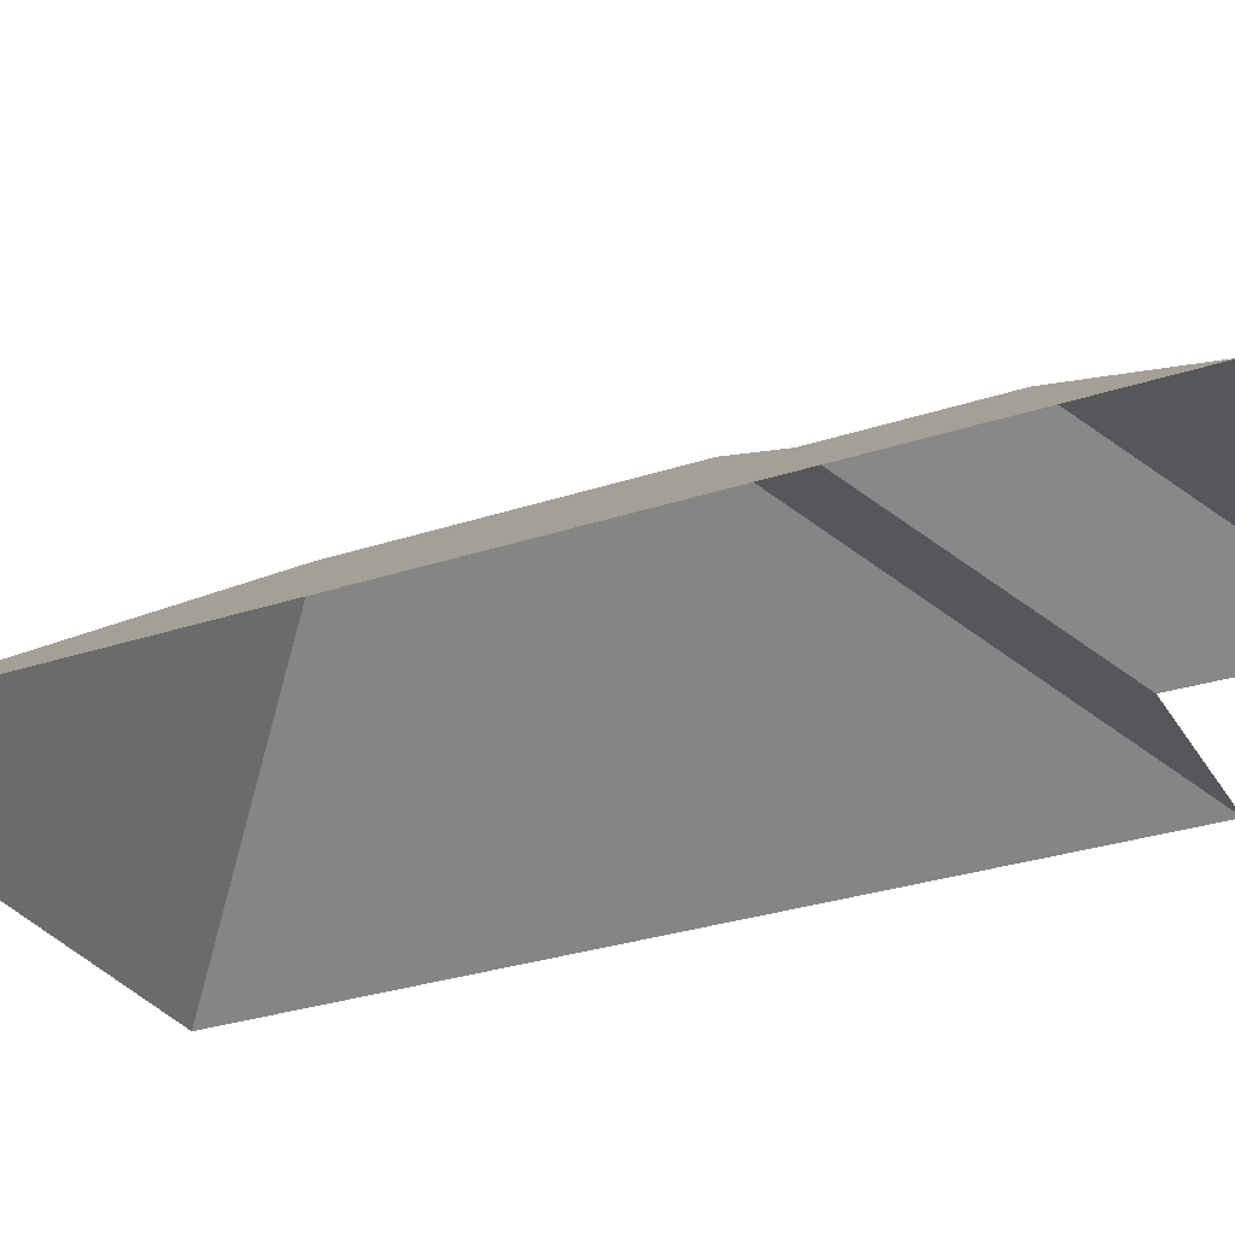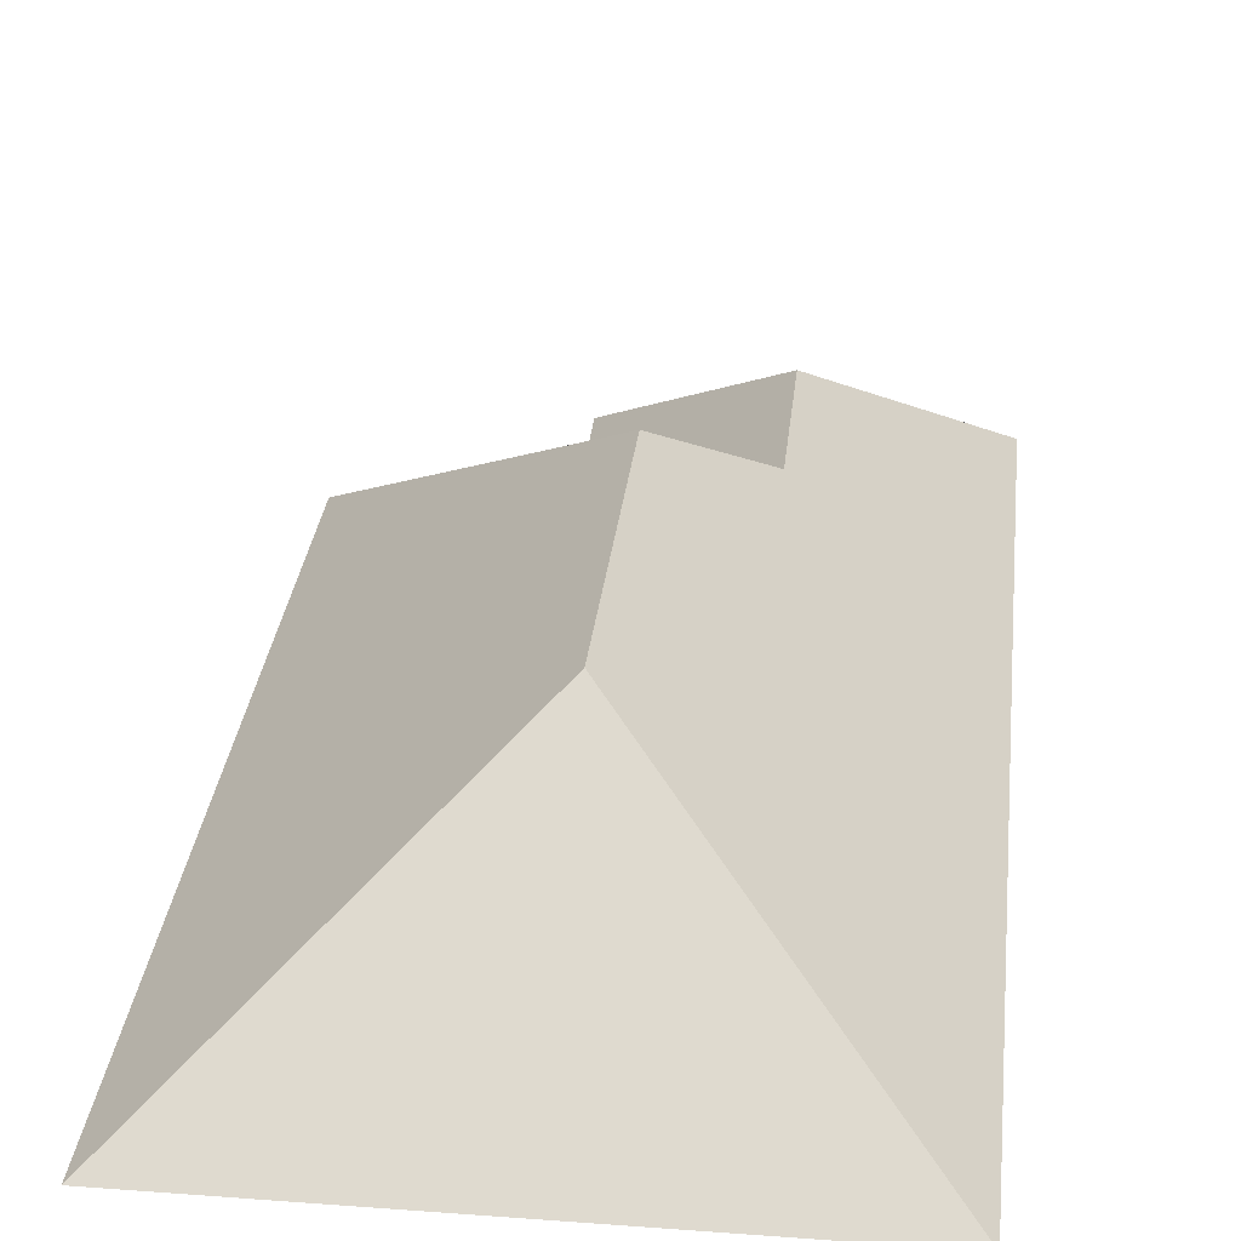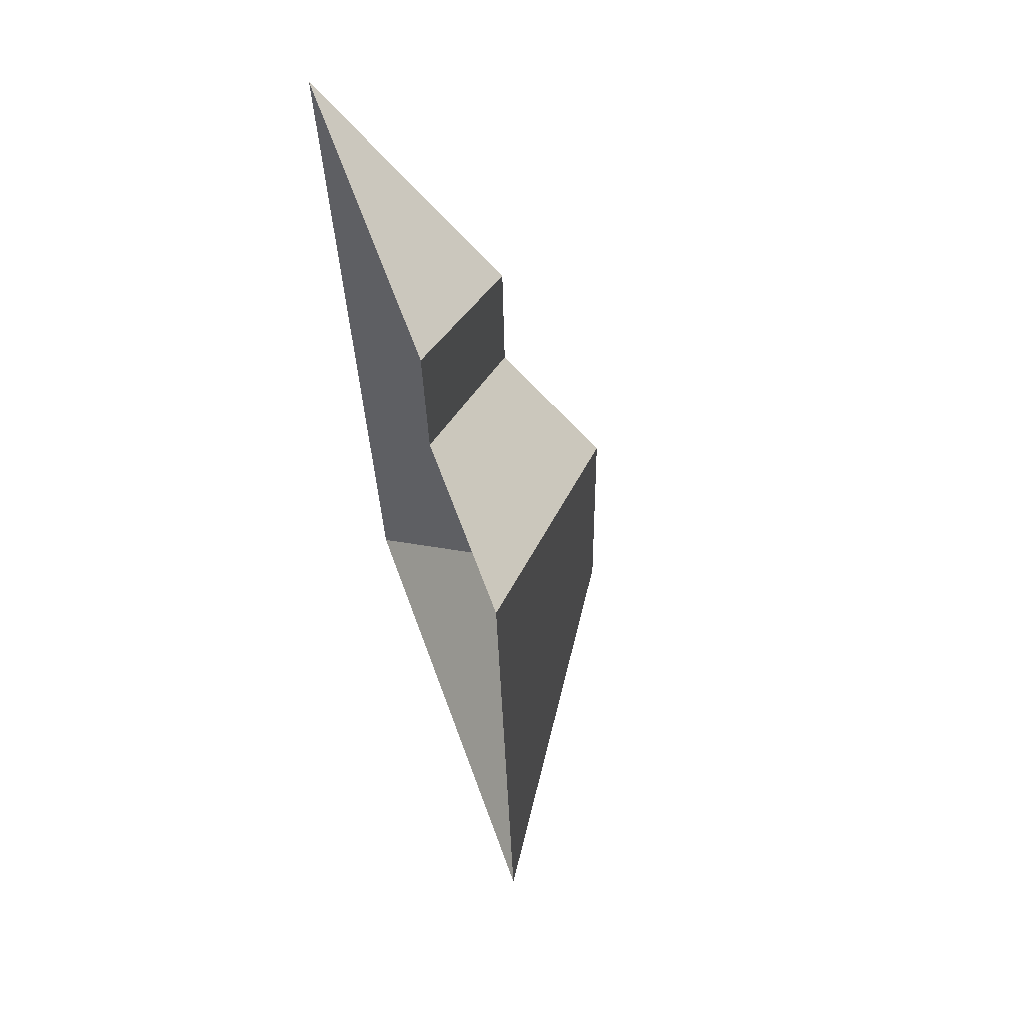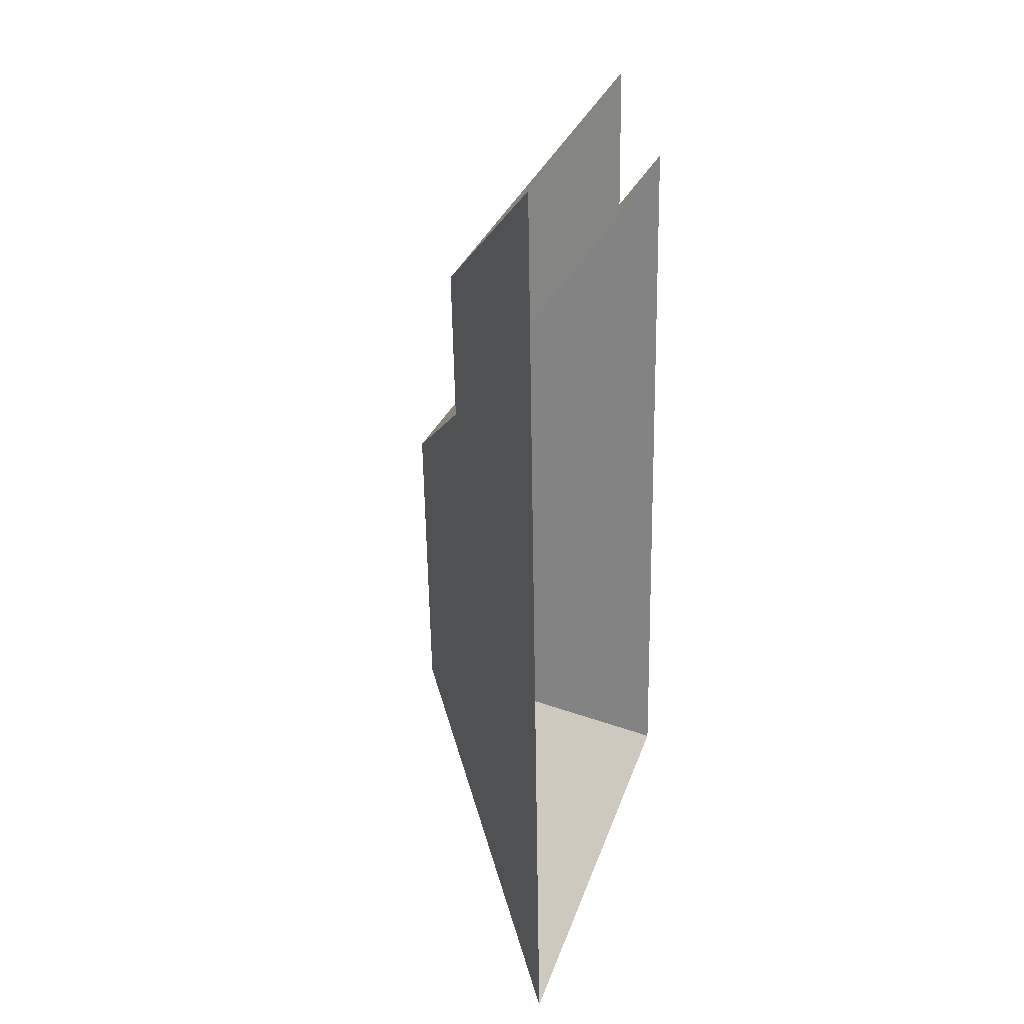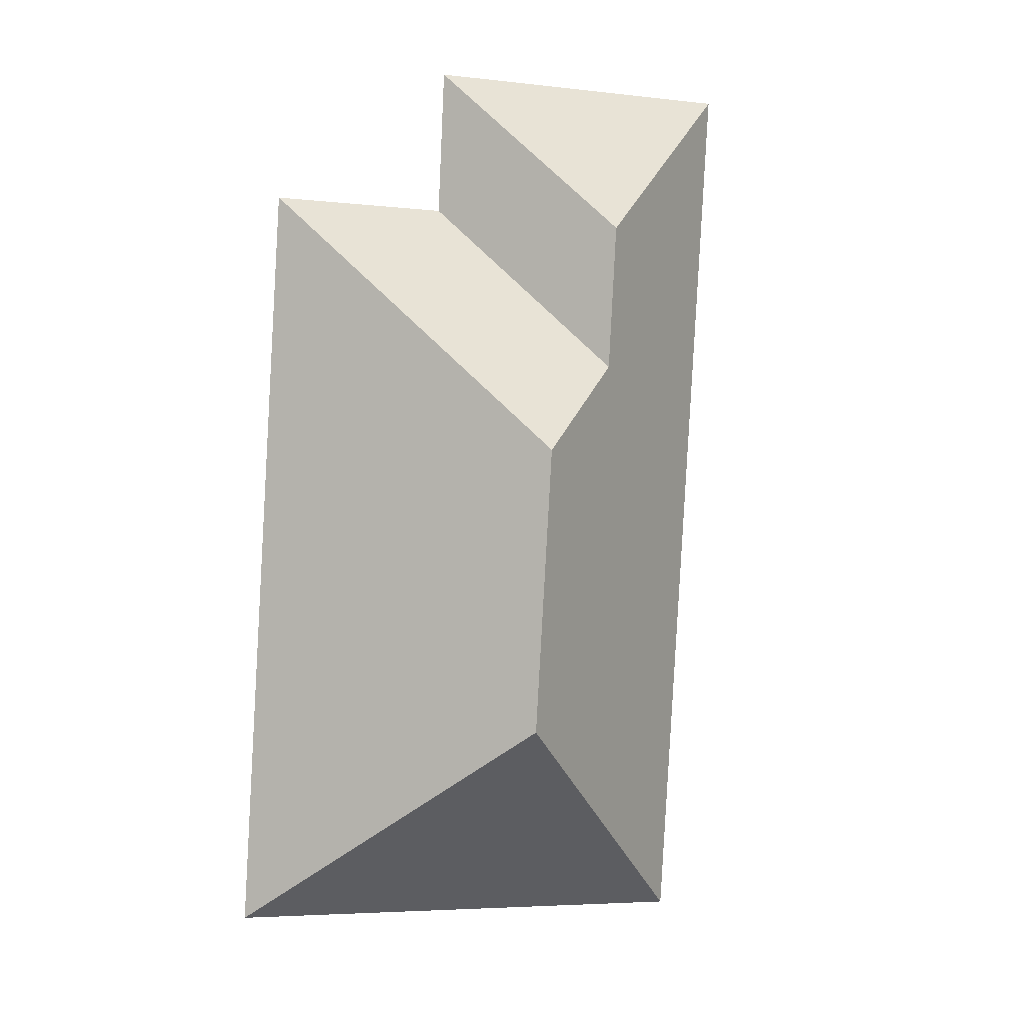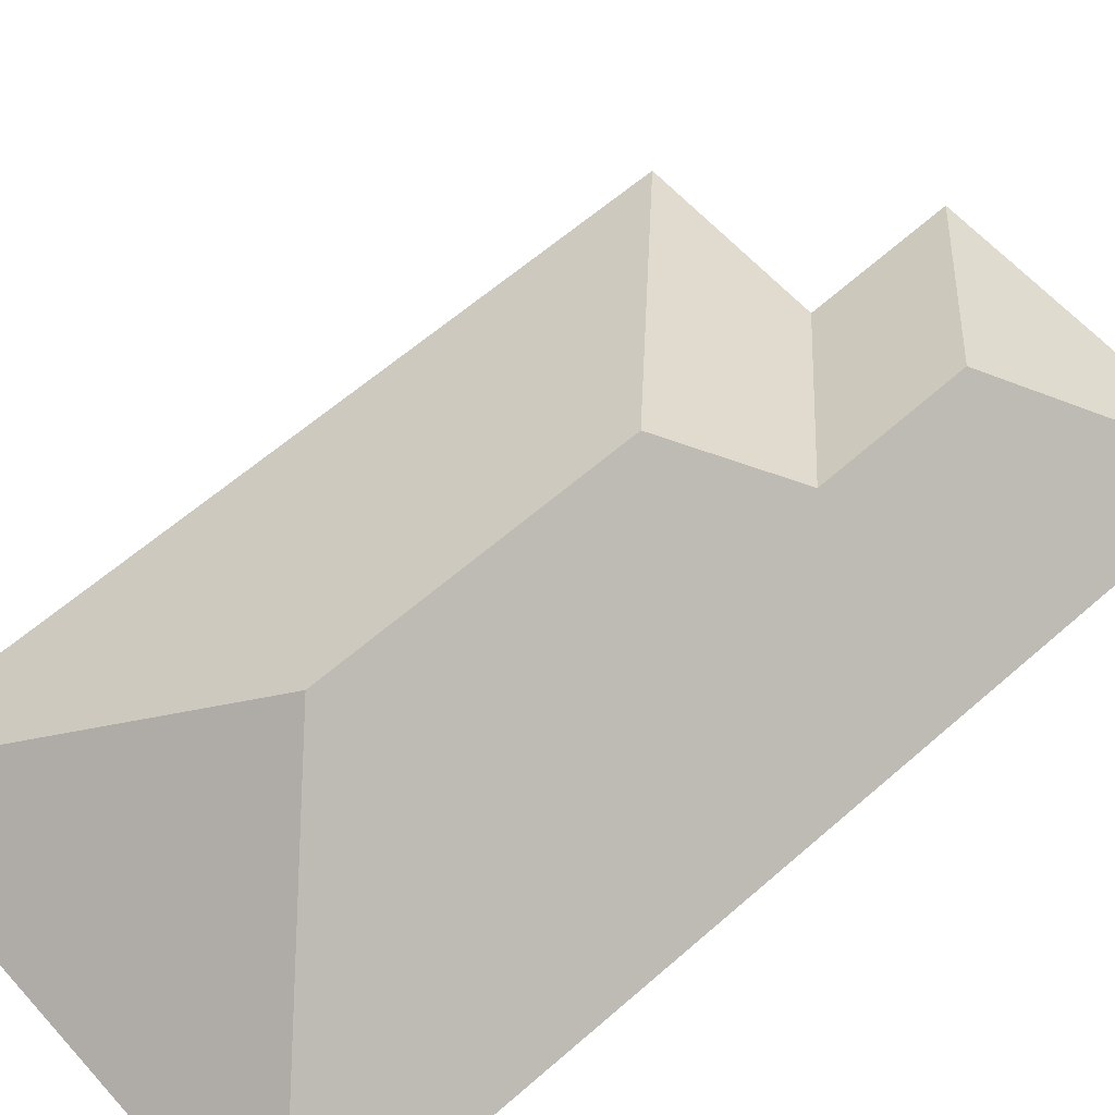
<metadata>
{"format":"obj","ext":"obj","renderer":"f3d","projection":"perspective","resolution":1024,"background":"white","views":[{"elev":-30.4,"azim":-67.7,"up":"+Y"},{"elev":30.1,"azim":-177.1,"up":"+Y"},{"elev":65.6,"azim":70.1,"up":"+Z"},{"elev":27.4,"azim":-73.1,"up":"+Z"},{"elev":4.7,"azim":160.2,"up":"+Z"},{"elev":61.4,"azim":-135.1,"up":"+Y"}]}
</metadata>
<code>
o CG10_500_047071_0009_roof
v 10.38 75 -23.71
v 29.86 75 -356.2
v 73.05 120.1 -131
v 70.31 120.4 -78.01
v 105.9 145 -161.1
v 112 145 -265.9
v 126.9 75 -69.99
v 124.6 75 -17.04
v 191 75 -66.39
v 207.4 75 -345.8
v 10.38 0 -23.71
v 29.86 0 -356.2
v 207.4 0 -345.8
v 191 0 -66.39
v 126.9 0 -69.99
v 124.6 0 -17.04
f 2 6 10
f 2 1 4 3 5 6
f 1 8 4
f 8 7 3 4
f 7 9 5 3
f 9 10 6 5

</code>
